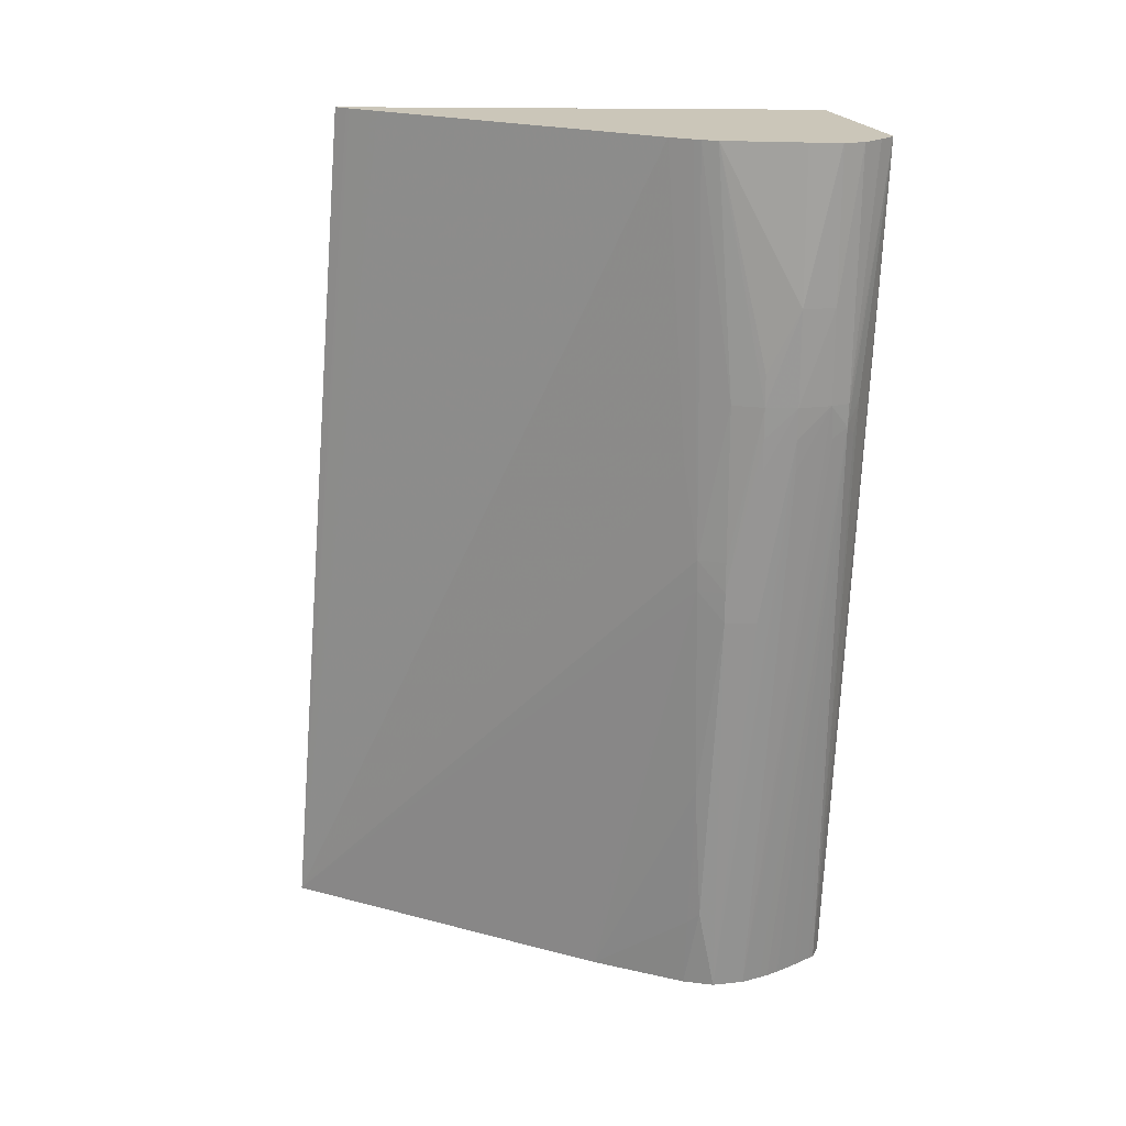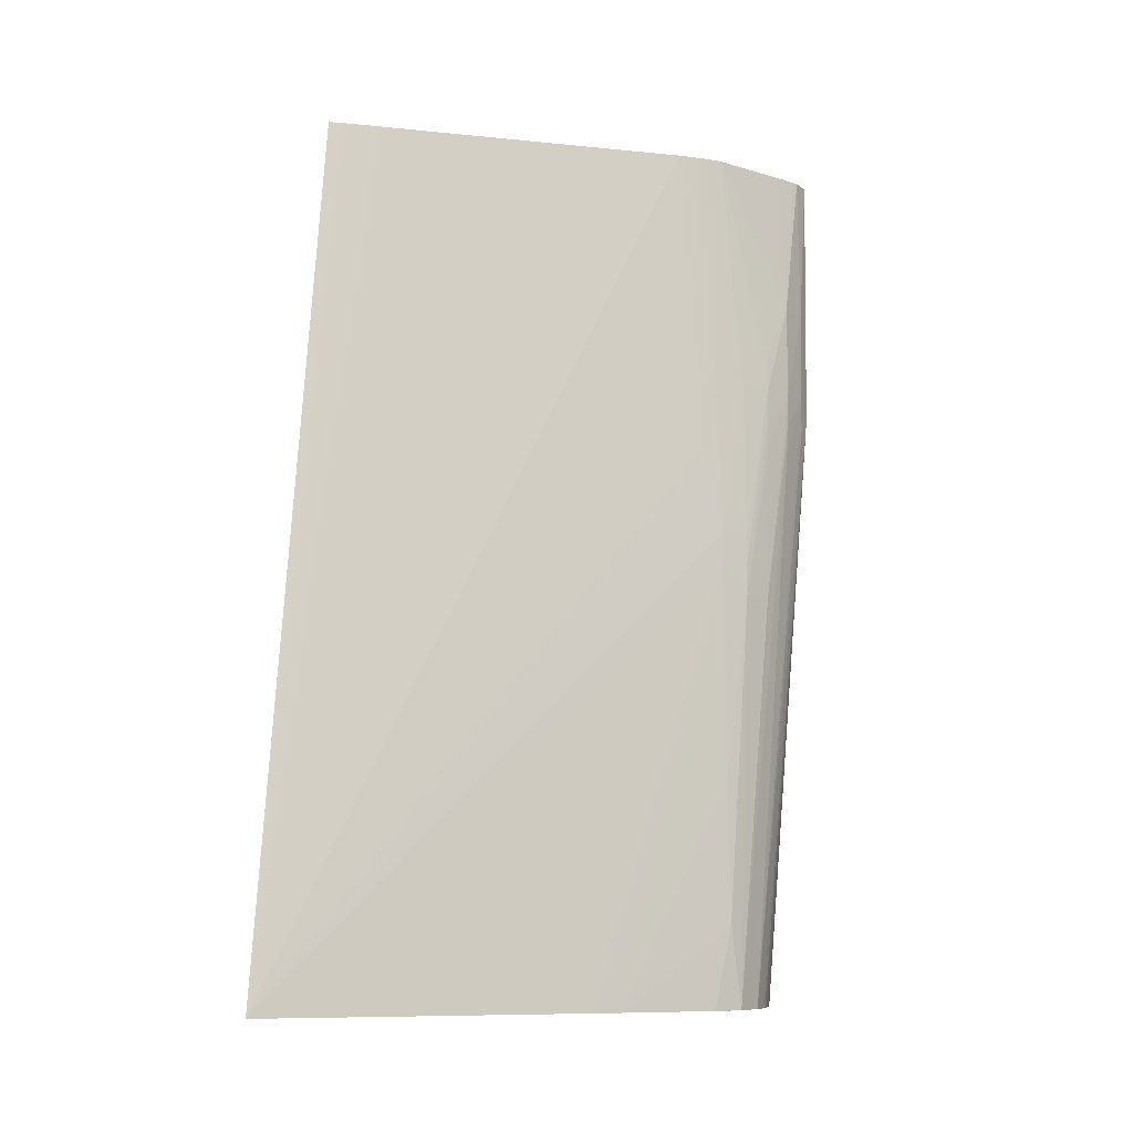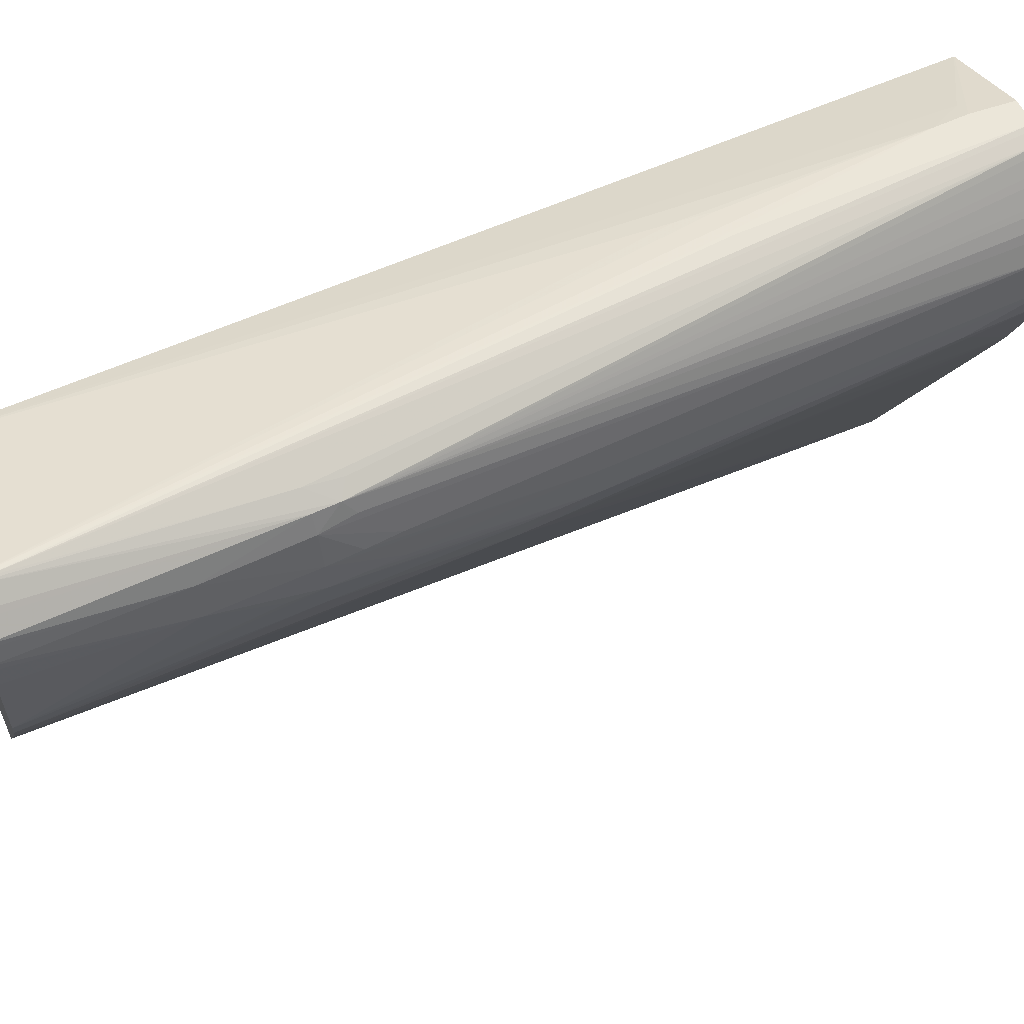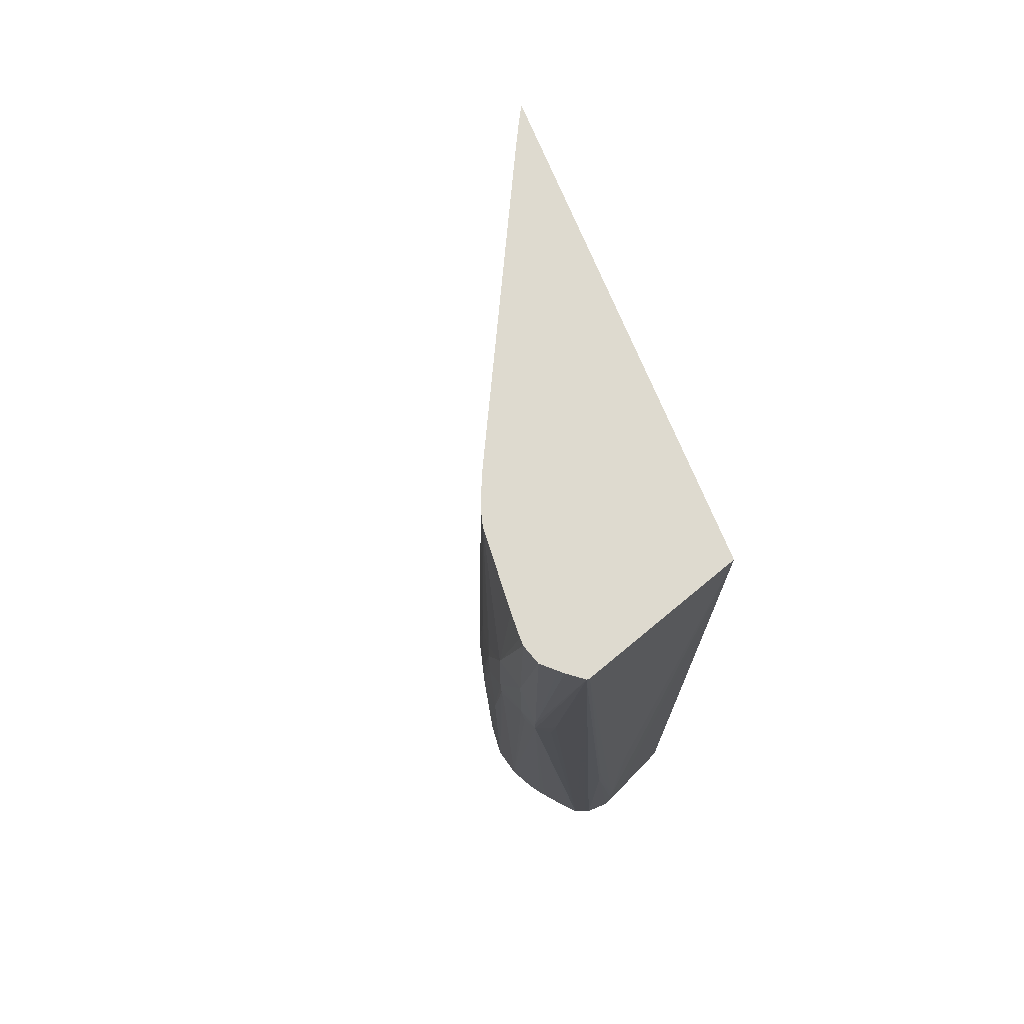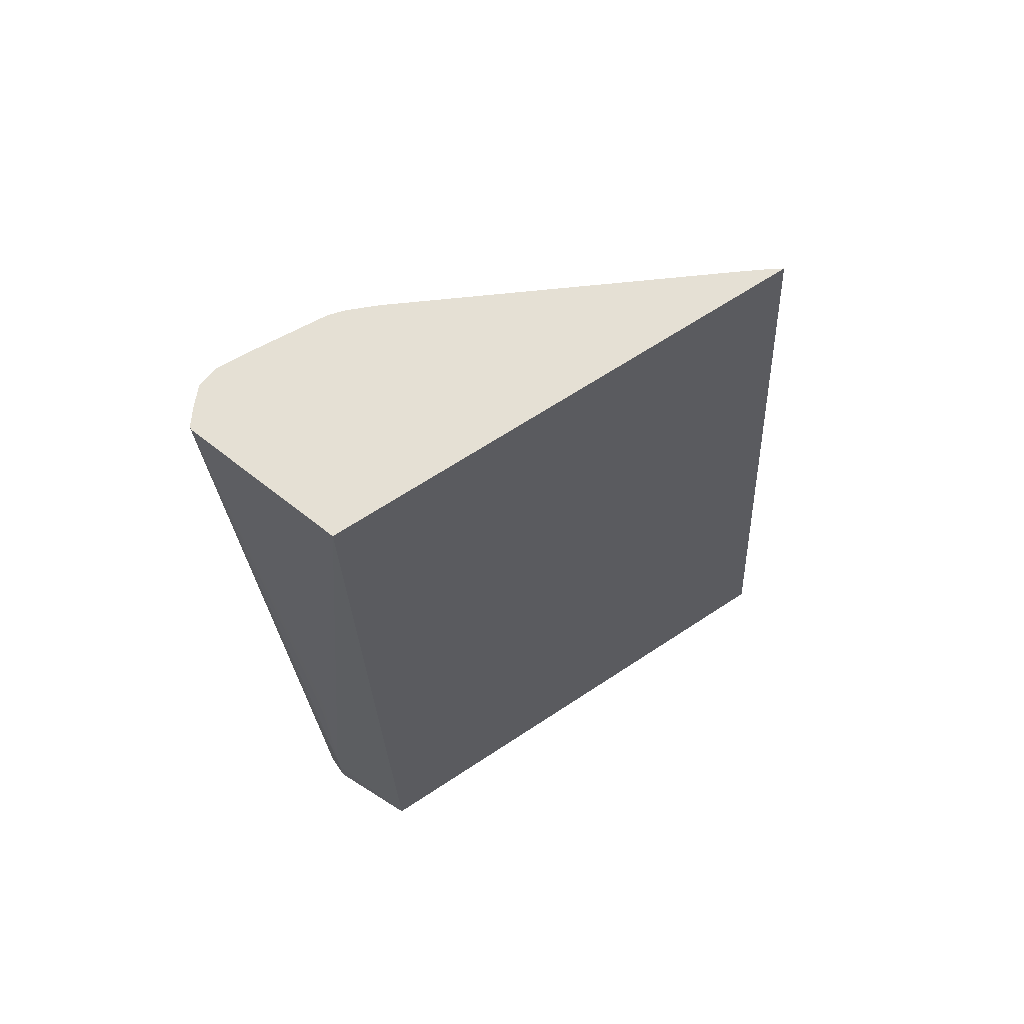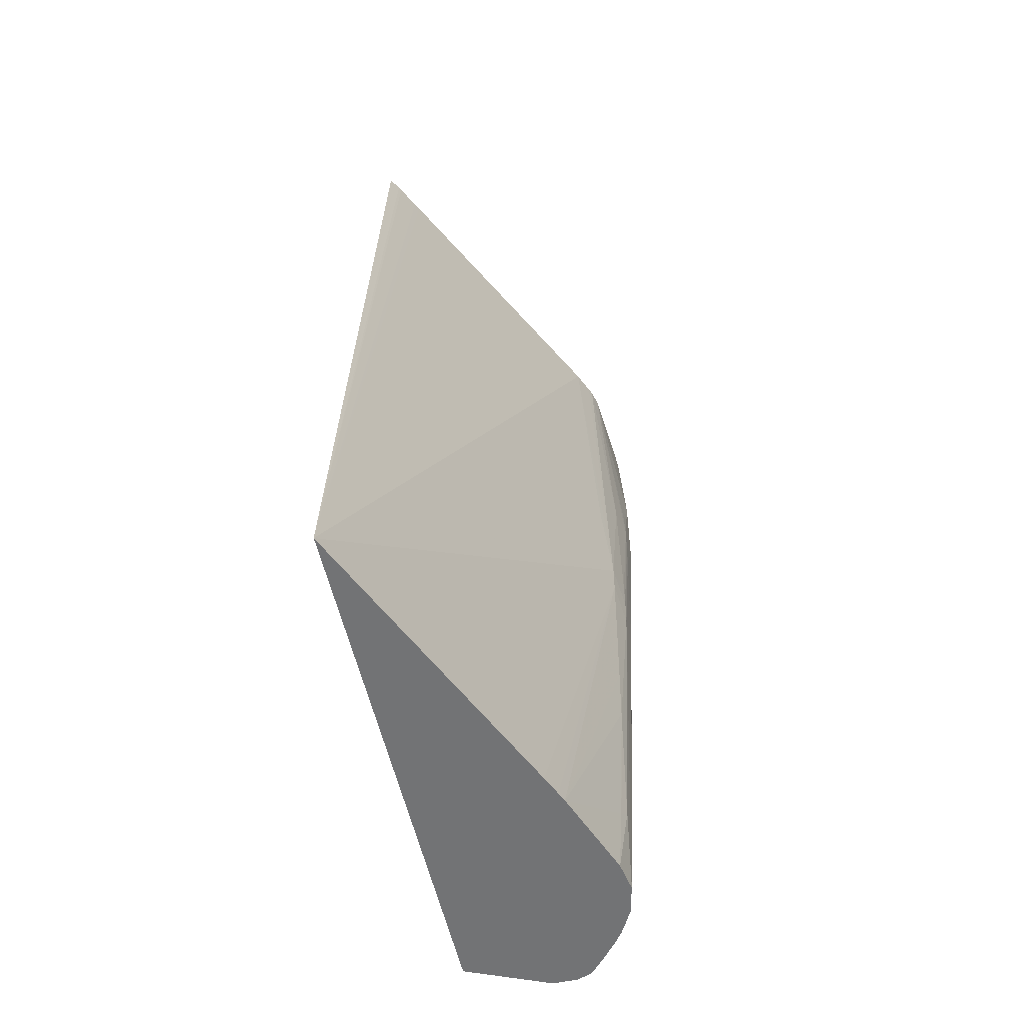
<metadata>
{"format":"obj","ext":"obj","renderer":"f3d","projection":"perspective","resolution":1024,"background":"white","views":[{"elev":20.8,"azim":-87.8,"up":"+Y"},{"elev":-9.5,"azim":-132.4,"up":"+Y"},{"elev":59.4,"azim":-115.4,"up":"+Z"},{"elev":71.0,"azim":-22.2,"up":"+Y"},{"elev":65.2,"azim":56.3,"up":"+Y"},{"elev":-55.8,"azim":-167.4,"up":"+Y"}]}
</metadata>
<code>
v -0.02594 -5.136e-05 0.01913
v -0.02074 -5.136e-05 0.01747
v -0.02603 -5.136e-05 0.01913
v -0.02597 -0.0005864 0.01911
v -0.02442 -0.02074 0.01854
v -0.02442 -0.0197 0.01856
v -0.02345 -0.02702 0.0183
v -0.02346 -0.02074 0.01835
v -0.02329 -0.01966 0.0183
v -0.02074 -5.136e-05 0.001367
v -0.0229 -0.02807 0.01803
v -0.02074 -0.02944 0.01699
v -0.026 -0.0005864 0.01911
v -0.02654 -5.136e-05 0.01873
v -0.02707 -0.008189 0.01811
v -0.02706 -0.008957 0.01809
v -0.02651 -0.008189 0.01846
v -0.02436 -0.02944 0.01822
v -0.02354 -0.02944 0.01822
v -0.02343 -0.02807 0.01827
v -0.02097 -5.136e-05 0.001766
v -0.02074 -0.02944 -0.001062
v -0.02489 -0.02944 0.01803
v -0.02453 -0.02944 0.01817
v -0.02668 -5.136e-05 0.01859
v -0.02734 -0.008189 0.01754
v -0.02711 -5.136e-05 0.01819
v -0.02738 -0.00505 0.01754
v -0.02661 -0.009279 0.01834
v -0.02724 -0.009279 0.01763
v -0.0267 -0.02944 0.01544
v -0.02639 -0.02944 0.01605
v -0.02624 -0.02944 0.01633
v -0.02599 -0.02944 0.01669
v -0.02586 -0.02944 0.01685
v -0.0255 -0.02944 0.01731
v -0.02534 -0.02944 0.01751
v -0.02503 -0.02944 0.01787
v -0.02104 -5.136e-05 0.001883
v -0.02517 -0.02944 0.00917
v -0.02724 -0.01447 0.01349
v -0.02724 -0.01342 0.01347
v -0.02697 -0.01028 0.01299
v -0.02647 -5.136e-05 0.01231
v -0.02156 -5.136e-05 0.002865
v -0.02144 -5.136e-05 0.002642
v -0.02763 -0.008189 0.01649
v -0.0276 -0.009236 0.01649
v -0.02754 -0.01028 0.01649
v -0.02716 -5.136e-05 0.01805
v -0.02732 -5.136e-05 0.01754
v -0.02763 -0.00505 0.01649
v -0.02694 -0.02944 0.0144
v -0.02547 -0.02944 0.00988
v -0.02561 -0.02944 0.01021
v -0.02716 -0.0197 0.01359
v -0.02747 -0.01551 0.0144
v -0.02748 -0.01447 0.0144
v -0.02748 -0.01342 0.0144
v -0.02741 -0.008189 0.0144
v -0.0269 -5.136e-05 0.0133
v -0.02681 -5.136e-05 0.01306
v -0.02762 -0.008189 0.01544
v -0.02762 -0.009236 0.01544
v -0.0276 -0.01028 0.01544
v -0.02747 -0.01551 0.01544
v -0.02731 -5.136e-05 0.0173
v -0.02727 -5.136e-05 0.01649
v -0.02705 -5.136e-05 0.01382
v -0.02759 -0.007142 0.01544
v -0.02704 -0.02658 0.01385
v -0.02675 -0.02944 0.01335
v -0.02689 -0.02697 0.01344
v -0.02712 -0.02179 0.01362
v -0.0271 -0.02283 0.01366
f 1 2 10
f 1 10 21
f 1 21 39
f 1 39 46
f 1 46 45
f 1 45 44
f 1 44 62
f 1 62 61
f 1 61 69
f 1 69 68
f 1 68 67
f 1 67 51
f 1 51 50
f 1 50 27
f 1 27 25
f 1 25 14
f 1 14 3
f 1 3 13
f 1 13 4
f 1 4 5
f 1 5 6
f 1 6 7
f 1 7 8
f 1 8 9
f 1 9 2
f 2 9 7
f 2 7 11
f 2 11 12
f 2 12 22
f 2 22 10
f 3 14 15
f 3 15 16
f 3 16 17
f 3 17 13
f 4 13 5
f 5 18 19
f 5 19 20
f 5 20 7
f 5 7 6
f 5 13 18
f 7 20 11
f 7 9 8
f 10 22 21
f 11 20 12
f 12 20 19
f 12 19 18
f 12 18 24
f 12 24 23
f 12 23 38
f 12 38 37
f 12 37 36
f 12 36 35
f 12 35 34
f 12 34 33
f 12 33 32
f 12 32 31
f 12 31 53
f 12 53 72
f 12 72 55
f 12 55 54
f 12 54 40
f 12 40 22
f 13 17 23
f 13 23 24
f 13 24 18
f 14 25 15
f 15 26 16
f 15 25 27
f 15 27 28
f 15 28 26
f 16 29 17
f 16 26 30
f 16 30 31
f 16 31 32
f 16 32 33
f 16 33 34
f 16 34 35
f 16 35 36
f 16 36 37
f 16 37 38
f 16 38 23
f 16 23 29
f 17 29 23
f 21 22 39
f 22 40 41
f 22 41 42
f 22 42 43
f 22 43 44
f 22 44 45
f 22 45 46
f 22 46 39
f 26 28 47
f 26 47 48
f 26 48 49
f 26 49 31
f 26 31 30
f 27 50 28
f 28 50 51
f 28 51 52
f 28 52 47
f 31 49 53
f 40 54 41
f 41 54 55
f 41 55 56
f 41 56 57
f 41 57 58
f 41 58 42
f 42 59 60
f 42 60 61
f 42 61 62
f 42 62 44
f 42 44 43
f 42 58 59
f 47 52 63
f 47 63 64
f 47 64 65
f 47 65 66
f 47 66 48
f 48 66 53
f 48 53 49
f 51 67 52
f 52 67 68
f 52 68 69
f 52 69 70
f 52 70 63
f 53 71 72
f 53 66 57
f 53 57 71
f 55 72 73
f 55 73 74
f 55 74 56
f 56 74 57
f 57 66 65
f 57 65 64
f 57 64 58
f 57 74 75
f 57 75 71
f 58 64 63
f 58 63 59
f 59 63 60
f 60 63 69
f 60 69 61
f 63 70 69
f 71 73 72
f 71 75 73
f 73 75 74

</code>
